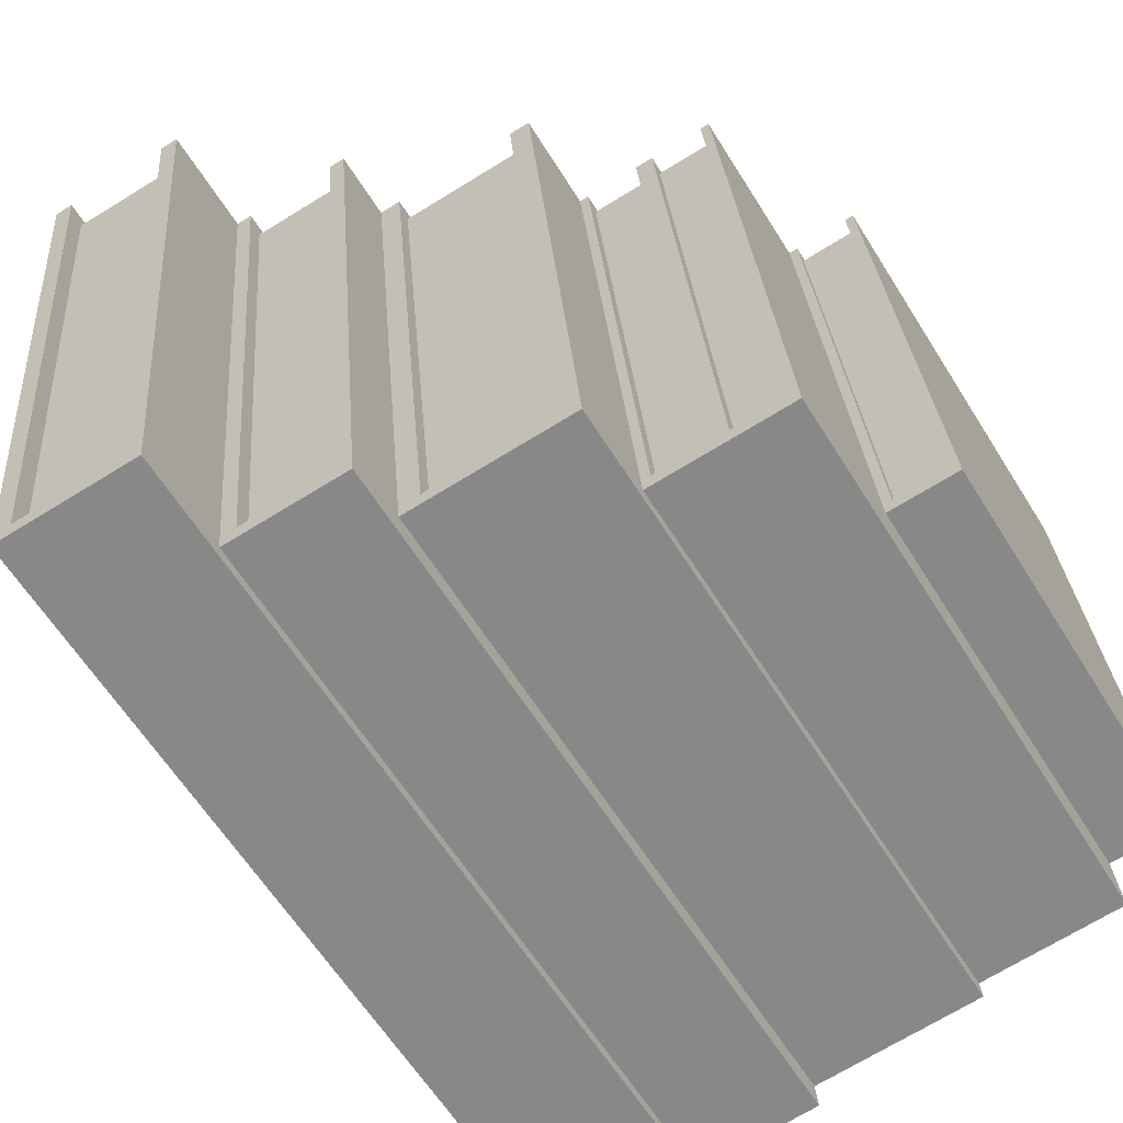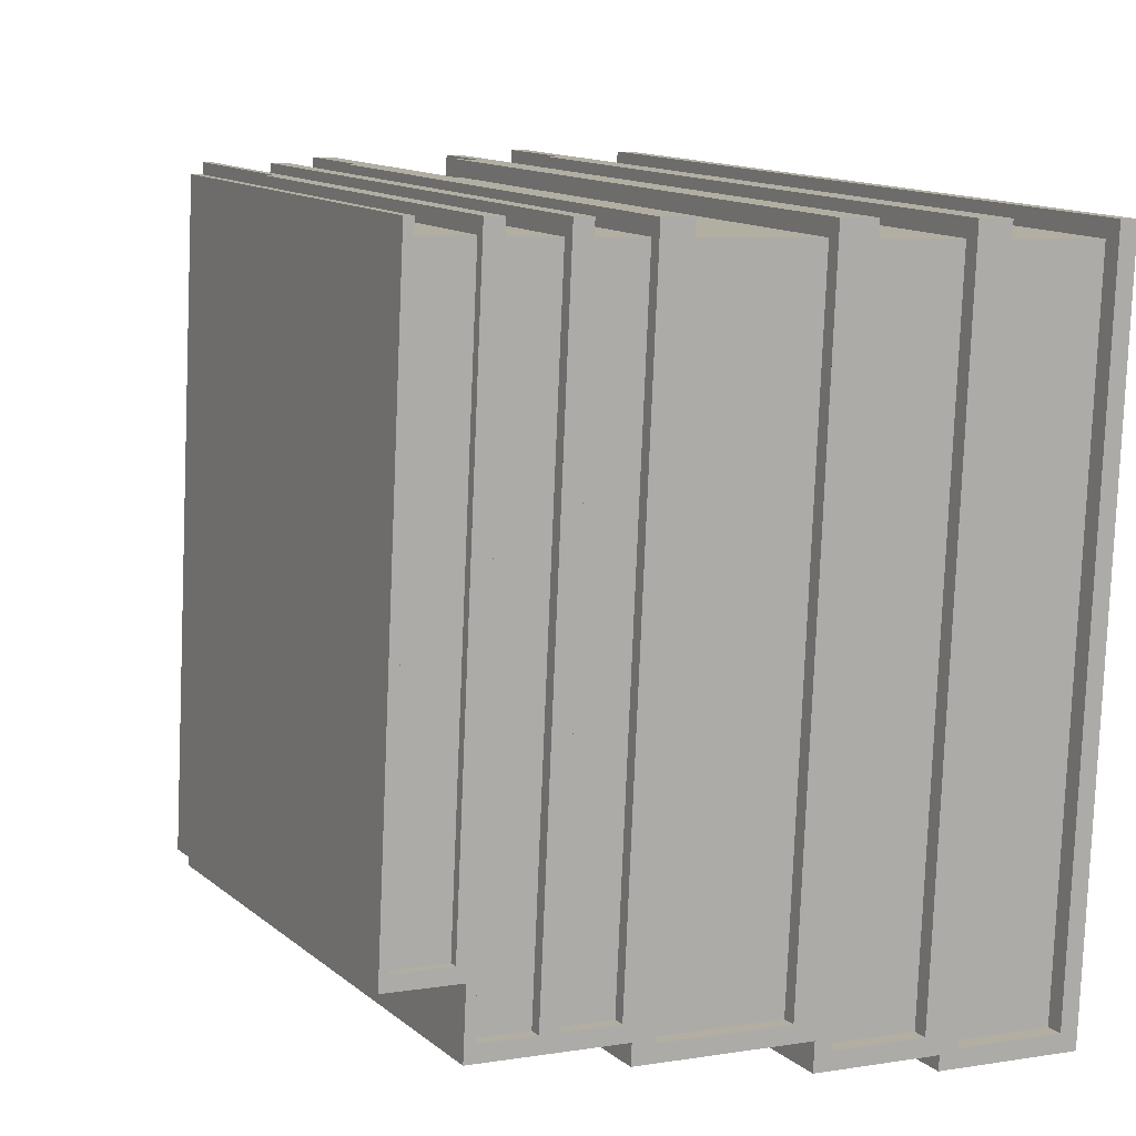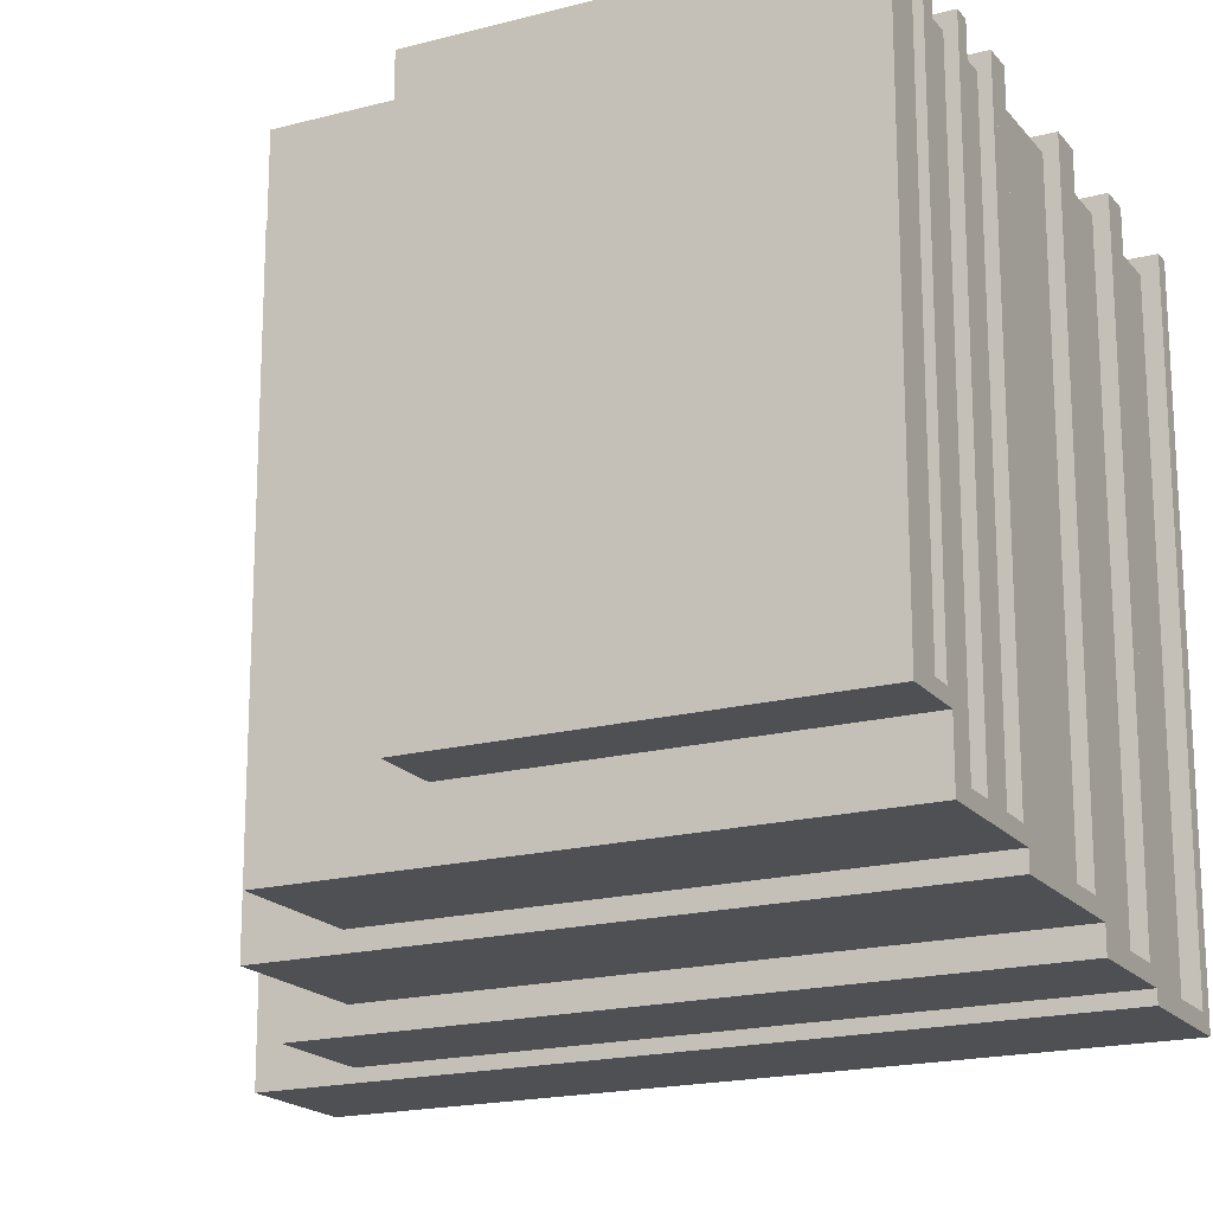
<metadata>
{"format":"obj","ext":"obj","renderer":"f3d","projection":"perspective","resolution":1024,"background":"white","views":[{"elev":-62.1,"azim":41.9,"up":"+Y"},{"elev":13.9,"azim":162.7,"up":"+Y"},{"elev":-14.5,"azim":127.1,"up":"+Y"}]}
</metadata>
<code>
v -0.1348 -0.4455 0.5327
v -0.2809 0.233 0.5827
v -0.2413 -0.4525 0.5522
v -0.1744 0.2401 0.5632
v -0.1754 0.2581 0.564
v -0.3121 0.2875 -0.2748
v -0.3298 0.2863 -0.2715
v -0.1544 0.2587 0.5786
v -0.1721 0.2575 0.5818
v -0.4353 0.2613 -0.2529
v -0.3925 -0.4249 -0.2656
v -0.3957 -0.4243 -0.2834
v -0.432 0.2607 -0.2351
v -0.2964 0.2493 0.6045
v -0.4364 0.2793 -0.2521
v -0.4541 0.2781 -0.2488
v -0.282 0.2511 0.5835
v -0.2787 0.2505 0.6012
v -0.3255 0.2677 -0.2546
v -0.3288 0.2683 -0.2723
v -0.238 -0.4531 0.57
v -0.1315 -0.4461 0.5505
v -0.2892 -0.4173 -0.3028
v -0.4125 -0.4435 -0.2809
v -0.2704 -0.4341 -0.3069
v -0.2859 -0.4179 -0.285
v -0.2548 -0.4723 0.5724
v -0.1127 -0.463 0.5465
v -0.02776 -0.4196 0.4076
v -0.16 0.2461 0.4545
v -0.1212 -0.4258 0.4247
v -0.06656 0.2522 0.4375
v -0.06758 0.2699 0.4383
v -0.1875 0.2957 -0.2975
v -0.203 0.2947 -0.2947
v -0.04912 0.2704 0.451
v -0.0647 0.2694 0.4539
v -0.2955 0.2708 -0.2784
v -0.2538 -0.4015 -0.2927
v -0.2567 -0.401 -0.3083
v -0.2926 0.2703 -0.2628
v -0.1737 0.2622 0.4738
v -0.2965 0.2885 -0.2776
v -0.161 0.2638 0.4553
v -0.1582 0.2632 0.4709
v -0.1991 0.2765 -0.2799
v -0.202 0.277 -0.2955
v -0.1183 -0.4263 0.4403
v -0.02488 -0.4201 0.4232
v -0.1632 -0.3948 -0.3253
v -0.2712 -0.4197 -0.3062
v -0.1466 -0.4115 -0.329
v -0.1603 -0.3954 -0.3097
v -0.1329 -0.445 0.4423
v -0.008281 -0.4368 0.4196
v 0.124 -0.3789 0.3126
v -0.0418 0.2576 0.3648
v -0.00455 -0.3874 0.3361
v 0.08671 0.2661 0.3413
v 0.08573 0.2831 0.3421
v -0.01611 0.307 -0.3288
v -0.03753 0.3056 -0.3249
v 0.1098 0.284 0.3524
v 0.08836 0.2826 0.3563
v -0.1651 0.2801 -0.3022
v -0.1252 -0.3653 -0.3167
v -0.1278 -0.3648 -0.3309
v -0.1624 0.2797 -0.288
v -0.06157 0.2727 0.3836
v -0.166 0.2971 -0.3014
v -0.04278 0.2746 0.3655
v -0.04015 0.2741 0.3797
v -0.03392 0.2881 -0.3115
v -0.03655 0.2886 -0.3257
v -0.001928 -0.3878 0.3503
v 0.1266 -0.3794 0.3268
v 0.0006989 -0.3564 -0.3543
v -0.1482 -0.3832 -0.3277
v 0.0231 -0.3719 -0.359
v 0.003322 -0.3568 -0.3401
v -0.02236 -0.4062 0.3535
v 0.149 -0.3949 0.3222
v 0.1913 -0.3501 0.2025
v 0.09973 0.2718 0.2405
v 0.1359 -0.3538 0.2126
v 0.1551 0.2755 0.2303
v 0.1542 0.2919 0.2311
v 0.05776 0.3119 -0.3423
v 0.04853 0.3113 -0.3406
v 0.1657 0.2921 0.2416
v 0.1564 0.2915 0.2432
v -0.005925 0.2911 -0.3312
v 0.03245 -0.3349 -0.3469
v 0.0302 -0.3345 -0.359
v -0.003677 0.2907 -0.3191
v 0.09179 0.2873 0.255
v -0.006876 0.3076 -0.3305
v 0.09878 0.2883 0.2412
v 0.101 0.2879 0.2534
v 0.05173 0.2944 -0.3292
v 0.04948 0.2948 -0.3413
v 0.1381 -0.3542 0.2248
v 0.1935 -0.3506 0.2147
v 0.08561 -0.3308 -0.3692
v 0.02192 -0.3516 -0.3581
v 0.09579 -0.3467 -0.3716
v 0.08785 -0.3312 -0.357
v 0.1298 -0.3713 0.2258
v 0.2037 -0.3664 0.2123
v 0.2651 -0.3453 0.189
v 0.1736 0.2767 0.227
v 0.2097 -0.3489 0.1992
v 0.229 0.2803 0.2169
v 0.228 0.2968 0.2176
v 0.1316 0.3167 -0.3558
v 0.1224 0.3161 -0.3541
v 0.2395 0.297 0.2281
v 0.2303 0.2964 0.2298
v 0.06795 0.296 -0.3447
v 0.1063 -0.33 -0.3604
v 0.1041 -0.3296 -0.3725
v 0.0702 0.2956 -0.3326
v 0.067 0.3125 -0.344
v 0.1726 0.2932 0.2277
v 0.1749 0.2927 0.2399
v 0.1256 0.2992 -0.3427
v 0.1233 0.2997 -0.3548
v 0.212 -0.3493 0.2113
v 0.2674 -0.3457 0.2012
v 0.1595 -0.326 -0.3826
v 0.1697 -0.3418 -0.3851
v 0.1617 -0.3264 -0.3705
v 0.2776 -0.3616 0.1988
v 0.3055 -0.2699 0.01936
v 0.2179 0.2886 0.05441
v 0.2504 -0.2736 0.02942
v 0.273 0.2922 0.04435
v 0.2721 0.307 0.04501
v 0.2051 0.3216 -0.3692
v 0.1959 0.321 -0.3675
v 0.2829 0.3073 0.05211
v 0.2738 0.3067 0.05379
v 0.1417 0.3025 -0.3581
v 0.1758 -0.2599 -0.3743
v 0.1741 -0.2596 -0.3831
v 0.1433 0.3022 -0.3493
v 0.2095 0.3025 0.06552
v 0.1408 0.3173 -0.3575
v 0.2171 0.3034 0.05507
v 0.2187 0.3031 0.06385
v 0.1984 0.3059 -0.3594
v 0.1968 0.3062 -0.3682
v 0.252 -0.2739 0.0382
v 0.3071 -0.2702 0.02814
v 0.2292 -0.256 -0.3932
v 0.1658 -0.275 -0.3821
v 0.2393 -0.2702 -0.3955
v 0.2308 -0.2563 -0.3844
v 0.2437 -0.2893 0.03922
v 0.3171 -0.2844 0.0258
f 1 2 3
f 1 2 3
f 1 2 3
f 2 1 4
f 2 1 4
f 2 1 4
f 5 6 7
f 5 6 7
f 5 6 7
f 6 5 8
f 6 5 8
f 6 5 8
f 8 5 9
f 8 5 9
f 8 5 9
f 10 11 12
f 10 11 12
f 10 11 12
f 11 10 13
f 11 10 13
f 11 10 13
f 14 15 16
f 14 15 16
f 14 15 16
f 15 14 17
f 15 14 17
f 15 14 17
f 17 14 18
f 17 14 18
f 17 14 18
f 5 19 4
f 5 19 4
f 5 19 4
f 19 5 20
f 19 5 20
f 19 5 20
f 20 5 7
f 20 5 7
f 20 5 7
f 15 13 10
f 15 13 10
f 15 13 10
f 13 15 2
f 13 15 2
f 13 15 2
f 2 15 17
f 2 15 17
f 2 15 17
f 2 19 13
f 2 19 13
f 2 19 13
f 19 2 4
f 19 2 4
f 19 2 4
f 21 1 3
f 21 1 3
f 21 1 3
f 1 21 22
f 1 21 22
f 1 21 22
f 9 1 22
f 9 1 22
f 9 1 22
f 1 9 4
f 1 9 4
f 1 9 4
f 4 9 5
f 4 9 5
f 4 9 5
f 6 20 7
f 6 20 7
f 6 20 7
f 20 6 23
f 20 6 23
f 20 6 23
f 15 24 16
f 15 24 16
f 15 24 16
f 24 15 12
f 24 15 12
f 24 15 12
f 24 12 25
f 24 12 25
f 24 12 25
f 12 15 10
f 12 15 10
f 12 15 10
f 25 12 23
f 25 12 23
f 25 12 23
f 25 23 6
f 25 23 6
f 25 23 6
f 19 23 26
f 19 23 26
f 19 23 26
f 23 19 20
f 23 19 20
f 23 19 20
f 11 23 12
f 11 23 12
f 11 23 12
f 23 11 26
f 23 11 26
f 23 11 26
f 14 24 27
f 14 24 27
f 14 24 27
f 24 14 16
f 24 14 16
f 24 14 16
f 25 27 24
f 25 27 24
f 25 27 24
f 27 25 28
f 27 25 28
f 27 25 28
f 19 11 13
f 19 11 13
f 19 11 13
f 11 19 26
f 11 19 26
f 11 19 26
f 6 28 25
f 6 28 25
f 6 28 25
f 28 6 8
f 28 6 8
f 28 6 8
f 2 21 3
f 2 21 3
f 2 21 3
f 21 2 18
f 21 2 18
f 21 2 18
f 18 2 17
f 18 2 17
f 18 2 17
f 27 21 14
f 27 21 14
f 27 21 14
f 21 27 28
f 21 27 28
f 21 27 28
f 21 28 22
f 21 28 22
f 21 28 22
f 22 28 9
f 22 28 9
f 22 28 9
f 9 28 8
f 9 28 8
f 9 28 8
f 18 14 21
f 18 14 21
f 18 14 21
f 29 30 31
f 29 30 31
f 29 30 31
f 30 29 32
f 30 29 32
f 30 29 32
f 33 34 35
f 33 34 35
f 33 34 35
f 34 33 36
f 34 33 36
f 34 33 36
f 36 33 37
f 36 33 37
f 36 33 37
f 38 39 40
f 38 39 40
f 38 39 40
f 39 38 41
f 39 38 41
f 39 38 41
f 42 43 6
f 42 43 6
f 42 43 6
f 43 42 44
f 43 42 44
f 43 42 44
f 44 42 45
f 44 42 45
f 44 42 45
f 33 46 32
f 33 46 32
f 33 46 32
f 46 33 47
f 46 33 47
f 46 33 47
f 47 33 35
f 47 33 35
f 47 33 35
f 43 41 38
f 43 41 38
f 43 41 38
f 41 43 30
f 41 43 30
f 41 43 30
f 30 43 44
f 30 43 44
f 30 43 44
f 30 46 41
f 30 46 41
f 30 46 41
f 46 30 32
f 46 30 32
f 46 30 32
f 48 29 31
f 48 29 31
f 48 29 31
f 29 48 49
f 29 48 49
f 29 48 49
f 37 29 49
f 37 29 49
f 37 29 49
f 29 37 32
f 29 37 32
f 29 37 32
f 32 37 33
f 32 37 33
f 32 37 33
f 34 47 35
f 34 47 35
f 34 47 35
f 47 34 50
f 47 34 50
f 47 34 50
f 43 51 6
f 43 51 6
f 43 51 6
f 51 43 40
f 51 43 40
f 51 43 40
f 51 40 52
f 51 40 52
f 51 40 52
f 40 43 38
f 40 43 38
f 40 43 38
f 52 40 50
f 52 40 50
f 52 40 50
f 52 50 34
f 52 50 34
f 52 50 34
f 46 50 53
f 46 50 53
f 46 50 53
f 50 46 47
f 50 46 47
f 50 46 47
f 39 50 40
f 39 50 40
f 39 50 40
f 50 39 53
f 50 39 53
f 50 39 53
f 42 51 54
f 42 51 54
f 42 51 54
f 51 42 6
f 51 42 6
f 51 42 6
f 52 54 51
f 52 54 51
f 52 54 51
f 54 52 55
f 54 52 55
f 54 52 55
f 46 39 41
f 46 39 41
f 46 39 41
f 39 46 53
f 39 46 53
f 39 46 53
f 34 55 52
f 34 55 52
f 34 55 52
f 55 34 36
f 55 34 36
f 55 34 36
f 30 48 31
f 30 48 31
f 30 48 31
f 48 30 45
f 48 30 45
f 48 30 45
f 45 30 44
f 45 30 44
f 45 30 44
f 54 48 42
f 54 48 42
f 54 48 42
f 48 54 55
f 48 54 55
f 48 54 55
f 48 55 49
f 48 55 49
f 48 55 49
f 49 55 37
f 49 55 37
f 49 55 37
f 37 55 36
f 37 55 36
f 37 55 36
f 45 42 48
f 45 42 48
f 45 42 48
f 56 57 58
f 56 57 58
f 56 57 58
f 57 56 59
f 57 56 59
f 57 56 59
f 60 61 62
f 60 61 62
f 60 61 62
f 61 60 63
f 61 60 63
f 61 60 63
f 63 60 64
f 63 60 64
f 63 60 64
f 65 66 67
f 65 66 67
f 65 66 67
f 66 65 68
f 66 65 68
f 66 65 68
f 69 70 34
f 69 70 34
f 69 70 34
f 70 69 71
f 70 69 71
f 70 69 71
f 71 69 72
f 71 69 72
f 71 69 72
f 60 73 59
f 60 73 59
f 60 73 59
f 73 60 74
f 73 60 74
f 73 60 74
f 74 60 62
f 74 60 62
f 74 60 62
f 70 68 65
f 70 68 65
f 70 68 65
f 68 70 57
f 68 70 57
f 68 70 57
f 57 70 71
f 57 70 71
f 57 70 71
f 57 73 68
f 57 73 68
f 57 73 68
f 73 57 59
f 73 57 59
f 73 57 59
f 75 56 58
f 75 56 58
f 75 56 58
f 56 75 76
f 56 75 76
f 56 75 76
f 64 56 76
f 64 56 76
f 64 56 76
f 56 64 59
f 56 64 59
f 56 64 59
f 59 64 60
f 59 64 60
f 59 64 60
f 61 74 62
f 61 74 62
f 61 74 62
f 74 61 77
f 74 61 77
f 74 61 77
f 70 78 34
f 70 78 34
f 70 78 34
f 78 70 67
f 78 70 67
f 78 70 67
f 78 67 79
f 78 67 79
f 78 67 79
f 67 70 65
f 67 70 65
f 67 70 65
f 79 67 77
f 79 67 77
f 79 67 77
f 79 77 61
f 79 77 61
f 79 77 61
f 73 77 80
f 73 77 80
f 73 77 80
f 77 73 74
f 77 73 74
f 77 73 74
f 66 77 67
f 66 77 67
f 66 77 67
f 77 66 80
f 77 66 80
f 77 66 80
f 69 78 81
f 69 78 81
f 69 78 81
f 78 69 34
f 78 69 34
f 78 69 34
f 79 81 78
f 79 81 78
f 79 81 78
f 81 79 82
f 81 79 82
f 81 79 82
f 73 66 68
f 73 66 68
f 73 66 68
f 66 73 80
f 66 73 80
f 66 73 80
f 61 82 79
f 61 82 79
f 61 82 79
f 82 61 63
f 82 61 63
f 82 61 63
f 57 75 58
f 57 75 58
f 57 75 58
f 75 57 72
f 75 57 72
f 75 57 72
f 72 57 71
f 72 57 71
f 72 57 71
f 81 75 69
f 81 75 69
f 81 75 69
f 75 81 82
f 75 81 82
f 75 81 82
f 75 82 76
f 75 82 76
f 75 82 76
f 76 82 64
f 76 82 64
f 76 82 64
f 64 82 63
f 64 82 63
f 64 82 63
f 72 69 75
f 72 69 75
f 72 69 75
f 83 84 85
f 83 84 85
f 83 84 85
f 84 83 86
f 84 83 86
f 84 83 86
f 87 88 89
f 87 88 89
f 87 88 89
f 88 87 90
f 88 87 90
f 88 87 90
f 90 87 91
f 90 87 91
f 90 87 91
f 92 93 94
f 92 93 94
f 92 93 94
f 93 92 95
f 93 92 95
f 93 92 95
f 96 97 61
f 96 97 61
f 96 97 61
f 97 96 98
f 97 96 98
f 97 96 98
f 98 96 99
f 98 96 99
f 98 96 99
f 87 100 86
f 87 100 86
f 87 100 86
f 100 87 101
f 100 87 101
f 100 87 101
f 101 87 89
f 101 87 89
f 101 87 89
f 97 95 92
f 97 95 92
f 97 95 92
f 95 97 84
f 95 97 84
f 95 97 84
f 84 97 98
f 84 97 98
f 84 97 98
f 84 100 95
f 84 100 95
f 84 100 95
f 100 84 86
f 100 84 86
f 100 84 86
f 102 83 85
f 102 83 85
f 102 83 85
f 83 102 103
f 83 102 103
f 83 102 103
f 91 83 103
f 91 83 103
f 91 83 103
f 83 91 86
f 83 91 86
f 83 91 86
f 86 91 87
f 86 91 87
f 86 91 87
f 88 101 89
f 88 101 89
f 88 101 89
f 101 88 104
f 101 88 104
f 101 88 104
f 97 105 61
f 97 105 61
f 97 105 61
f 105 97 94
f 105 97 94
f 105 97 94
f 105 94 106
f 105 94 106
f 105 94 106
f 94 97 92
f 94 97 92
f 94 97 92
f 106 94 104
f 106 94 104
f 106 94 104
f 106 104 88
f 106 104 88
f 106 104 88
f 100 104 107
f 100 104 107
f 100 104 107
f 104 100 101
f 104 100 101
f 104 100 101
f 93 104 94
f 93 104 94
f 93 104 94
f 104 93 107
f 104 93 107
f 104 93 107
f 96 105 108
f 96 105 108
f 96 105 108
f 105 96 61
f 105 96 61
f 105 96 61
f 106 108 105
f 106 108 105
f 106 108 105
f 108 106 109
f 108 106 109
f 108 106 109
f 100 93 95
f 100 93 95
f 100 93 95
f 93 100 107
f 93 100 107
f 93 100 107
f 88 109 106
f 88 109 106
f 88 109 106
f 109 88 90
f 109 88 90
f 109 88 90
f 84 102 85
f 84 102 85
f 84 102 85
f 102 84 99
f 102 84 99
f 102 84 99
f 99 84 98
f 99 84 98
f 99 84 98
f 108 102 96
f 108 102 96
f 108 102 96
f 102 108 109
f 102 108 109
f 102 108 109
f 102 109 103
f 102 109 103
f 102 109 103
f 103 109 91
f 103 109 91
f 103 109 91
f 91 109 90
f 91 109 90
f 91 109 90
f 99 96 102
f 99 96 102
f 99 96 102
f 110 111 112
f 110 111 112
f 110 111 112
f 111 110 113
f 111 110 113
f 111 110 113
f 114 115 116
f 114 115 116
f 114 115 116
f 115 114 117
f 115 114 117
f 115 114 117
f 117 114 118
f 117 114 118
f 117 114 118
f 119 120 121
f 119 120 121
f 119 120 121
f 120 119 122
f 120 119 122
f 120 119 122
f 90 123 88
f 90 123 88
f 90 123 88
f 123 90 124
f 123 90 124
f 123 90 124
f 124 90 125
f 124 90 125
f 124 90 125
f 114 126 113
f 114 126 113
f 114 126 113
f 126 114 127
f 126 114 127
f 126 114 127
f 127 114 116
f 127 114 116
f 127 114 116
f 123 122 119
f 123 122 119
f 123 122 119
f 122 123 111
f 122 123 111
f 122 123 111
f 111 123 124
f 111 123 124
f 111 123 124
f 111 126 122
f 111 126 122
f 111 126 122
f 126 111 113
f 126 111 113
f 126 111 113
f 128 110 112
f 128 110 112
f 128 110 112
f 110 128 129
f 110 128 129
f 110 128 129
f 118 110 129
f 118 110 129
f 118 110 129
f 110 118 113
f 110 118 113
f 110 118 113
f 113 118 114
f 113 118 114
f 113 118 114
f 115 127 116
f 115 127 116
f 115 127 116
f 127 115 130
f 127 115 130
f 127 115 130
f 123 106 88
f 123 106 88
f 123 106 88
f 106 123 121
f 106 123 121
f 106 123 121
f 106 121 131
f 106 121 131
f 106 121 131
f 121 123 119
f 121 123 119
f 121 123 119
f 131 121 130
f 131 121 130
f 131 121 130
f 131 130 115
f 131 130 115
f 131 130 115
f 126 130 132
f 126 130 132
f 126 130 132
f 130 126 127
f 130 126 127
f 130 126 127
f 120 130 121
f 120 130 121
f 120 130 121
f 130 120 132
f 130 120 132
f 130 120 132
f 90 106 109
f 90 106 109
f 90 106 109
f 106 90 88
f 106 90 88
f 106 90 88
f 131 109 106
f 131 109 106
f 131 109 106
f 109 131 133
f 109 131 133
f 109 131 133
f 126 120 122
f 126 120 122
f 126 120 122
f 120 126 132
f 120 126 132
f 120 126 132
f 115 133 131
f 115 133 131
f 115 133 131
f 133 115 117
f 133 115 117
f 133 115 117
f 111 128 112
f 111 128 112
f 111 128 112
f 128 111 125
f 128 111 125
f 128 111 125
f 125 111 124
f 125 111 124
f 125 111 124
f 109 128 90
f 109 128 90
f 109 128 90
f 128 109 133
f 128 109 133
f 128 109 133
f 128 133 129
f 128 133 129
f 128 133 129
f 129 133 118
f 129 133 118
f 129 133 118
f 118 133 117
f 118 133 117
f 118 133 117
f 125 90 128
f 125 90 128
f 125 90 128
f 134 135 136
f 134 135 136
f 134 135 136
f 135 134 137
f 135 134 137
f 135 134 137
f 138 139 140
f 138 139 140
f 138 139 140
f 139 138 141
f 139 138 141
f 139 138 141
f 141 138 142
f 141 138 142
f 141 138 142
f 143 144 145
f 143 144 145
f 143 144 145
f 144 143 146
f 144 143 146
f 144 143 146
f 147 148 115
f 147 148 115
f 147 148 115
f 148 147 149
f 148 147 149
f 148 147 149
f 149 147 150
f 149 147 150
f 149 147 150
f 138 151 137
f 138 151 137
f 138 151 137
f 151 138 152
f 151 138 152
f 151 138 152
f 152 138 140
f 152 138 140
f 152 138 140
f 148 146 143
f 148 146 143
f 148 146 143
f 146 148 135
f 146 148 135
f 146 148 135
f 135 148 149
f 135 148 149
f 135 148 149
f 135 151 146
f 135 151 146
f 135 151 146
f 151 135 137
f 151 135 137
f 151 135 137
f 153 134 136
f 153 134 136
f 153 134 136
f 134 153 154
f 134 153 154
f 134 153 154
f 142 134 154
f 142 134 154
f 142 134 154
f 134 142 137
f 134 142 137
f 134 142 137
f 137 142 138
f 137 142 138
f 137 142 138
f 139 152 140
f 139 152 140
f 139 152 140
f 152 139 155
f 152 139 155
f 152 139 155
f 148 156 115
f 148 156 115
f 148 156 115
f 156 148 145
f 156 148 145
f 156 148 145
f 156 145 157
f 156 145 157
f 156 145 157
f 145 148 143
f 145 148 143
f 145 148 143
f 157 145 155
f 157 145 155
f 157 145 155
f 157 155 139
f 157 155 139
f 157 155 139
f 151 155 158
f 151 155 158
f 151 155 158
f 155 151 152
f 155 151 152
f 155 151 152
f 144 155 145
f 144 155 145
f 144 155 145
f 155 144 158
f 155 144 158
f 155 144 158
f 147 156 159
f 147 156 159
f 147 156 159
f 156 147 115
f 156 147 115
f 156 147 115
f 157 159 156
f 157 159 156
f 157 159 156
f 159 157 160
f 159 157 160
f 159 157 160
f 151 144 146
f 151 144 146
f 151 144 146
f 144 151 158
f 144 151 158
f 144 151 158
f 139 160 157
f 139 160 157
f 139 160 157
f 160 139 141
f 160 139 141
f 160 139 141
f 135 153 136
f 135 153 136
f 135 153 136
f 153 135 150
f 153 135 150
f 153 135 150
f 150 135 149
f 150 135 149
f 150 135 149
f 159 153 147
f 159 153 147
f 159 153 147
f 153 159 160
f 153 159 160
f 153 159 160
f 153 160 154
f 153 160 154
f 153 160 154
f 154 160 142
f 154 160 142
f 154 160 142
f 142 160 141
f 142 160 141
f 142 160 141
f 150 147 153
f 150 147 153
f 150 147 153

</code>
